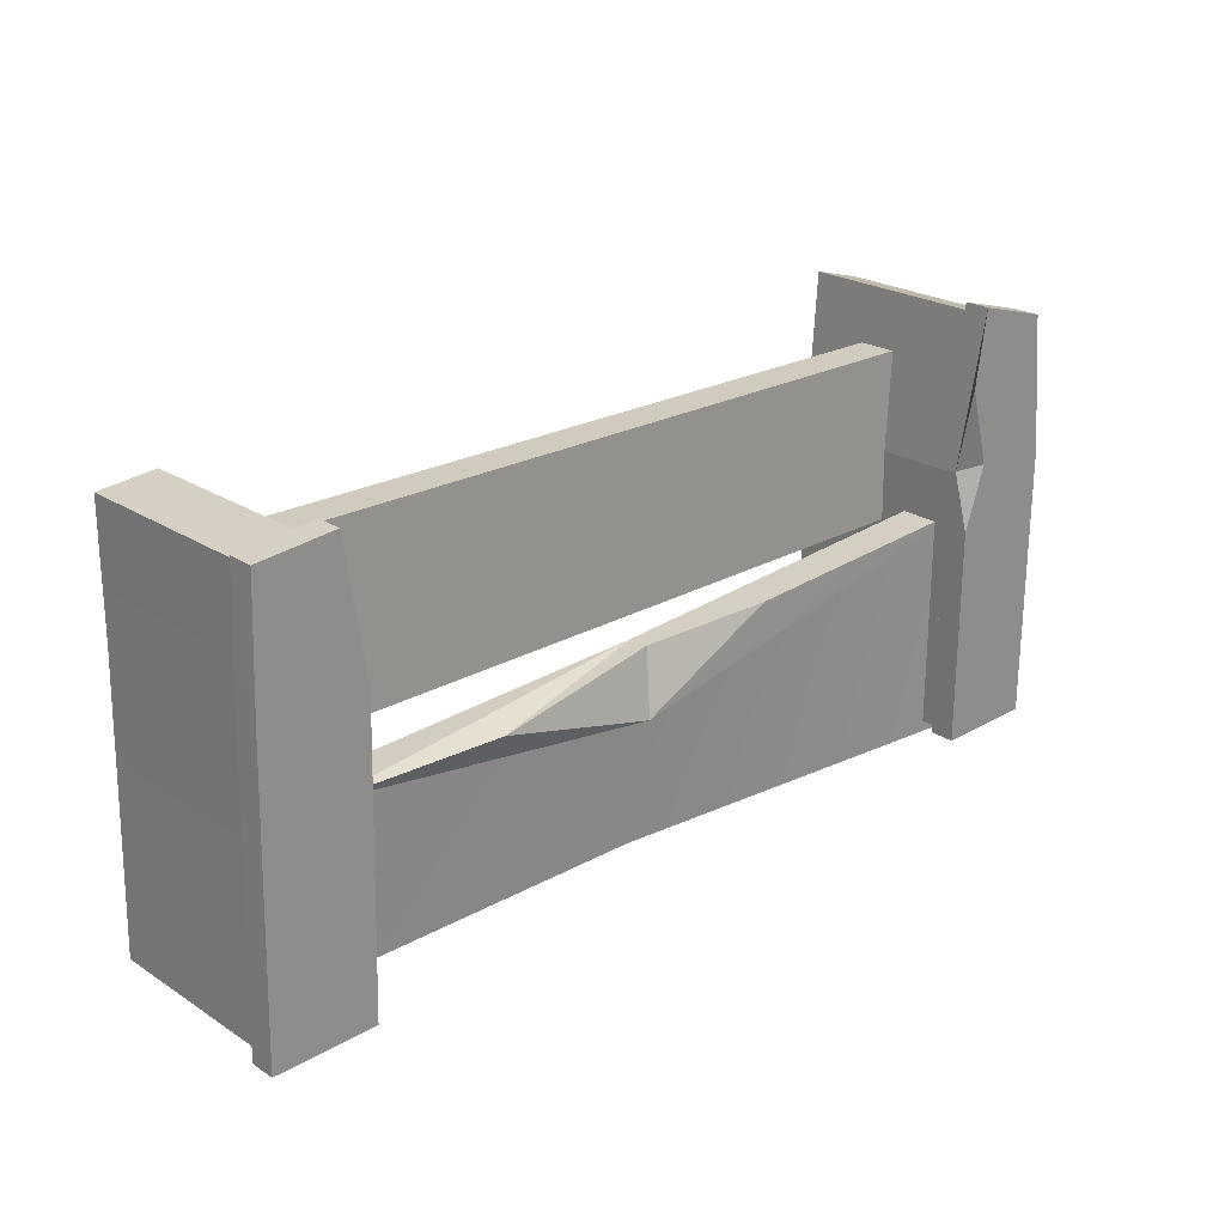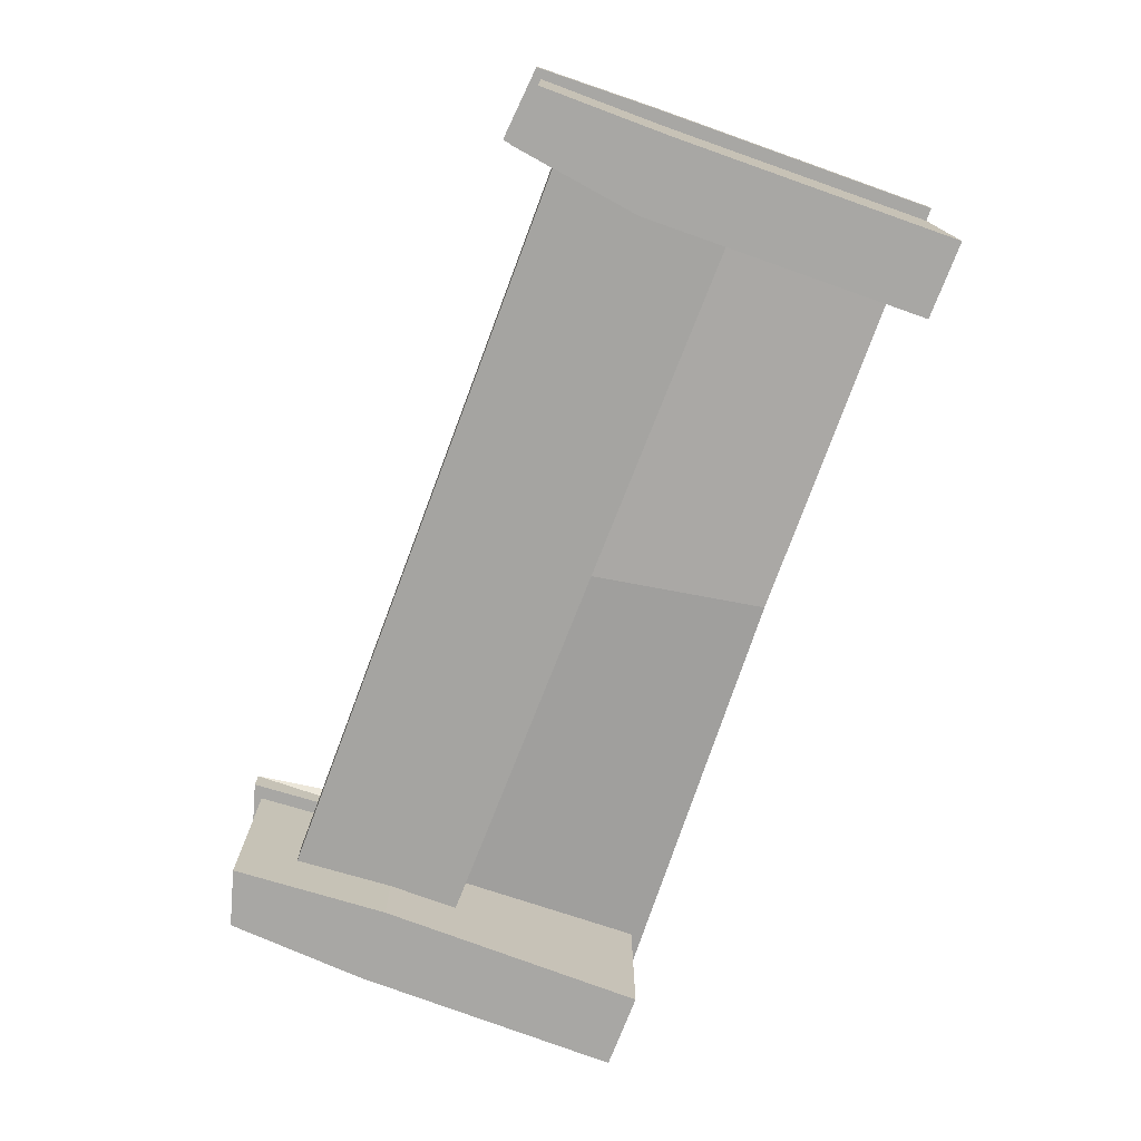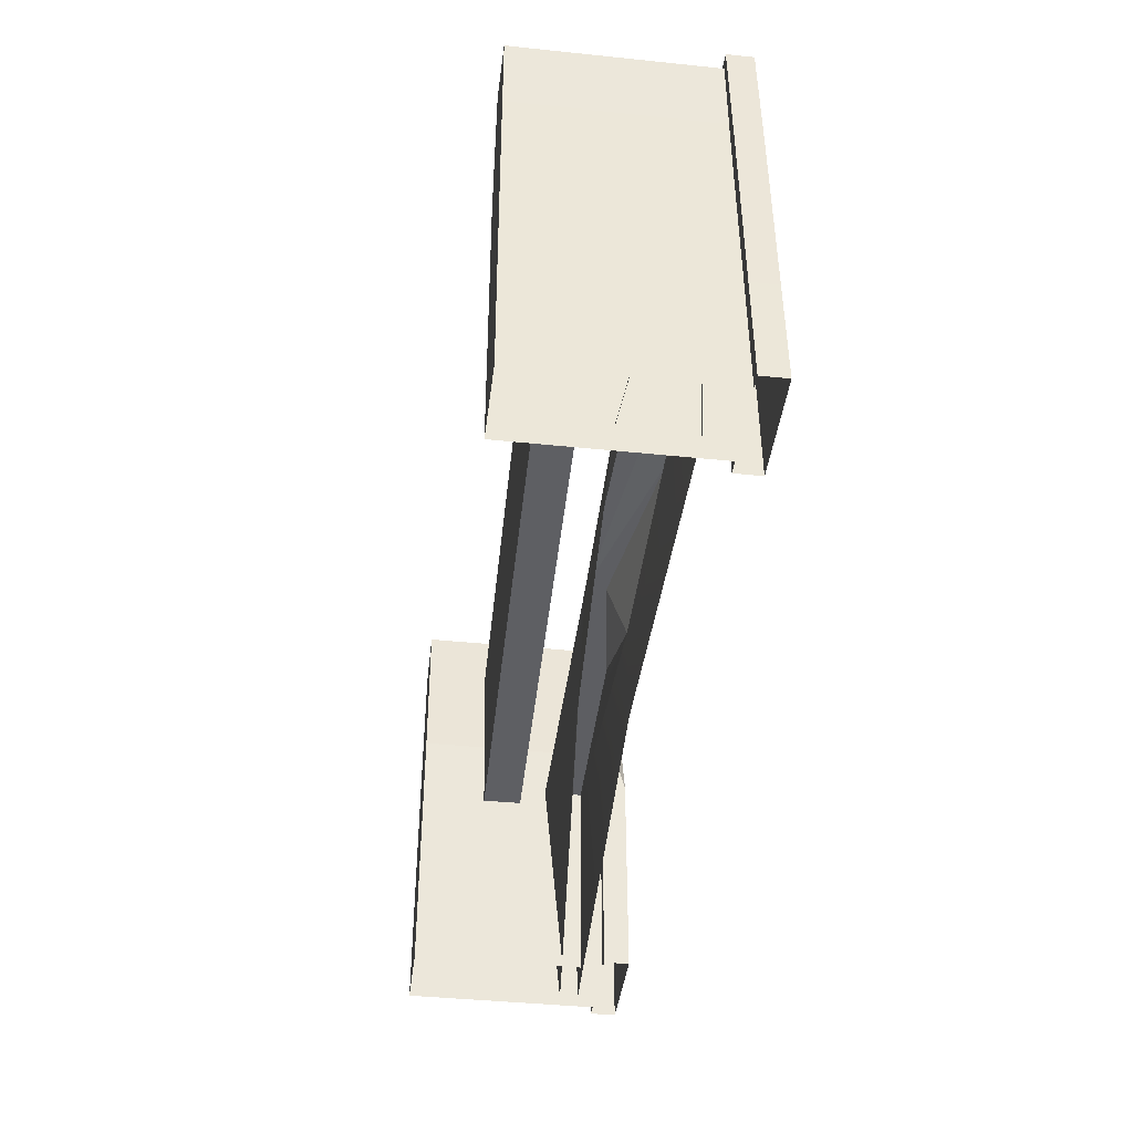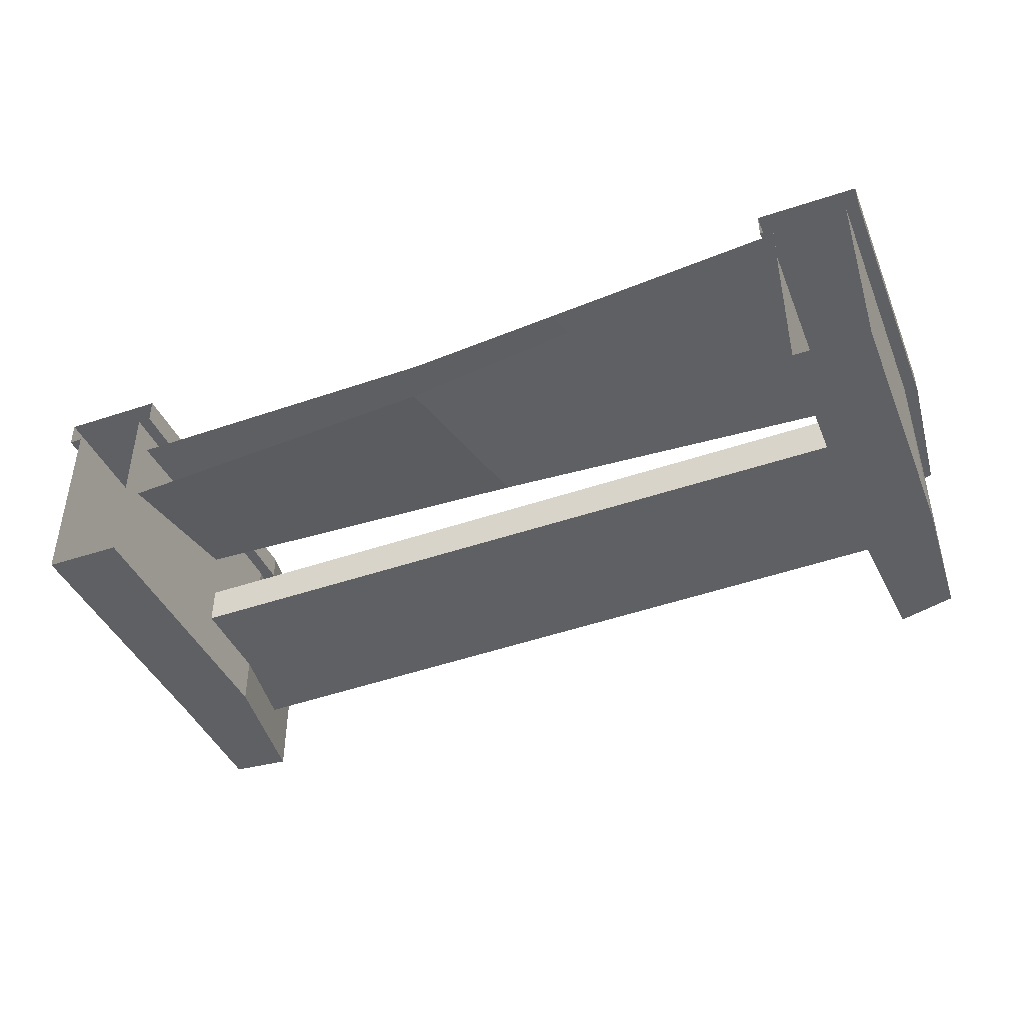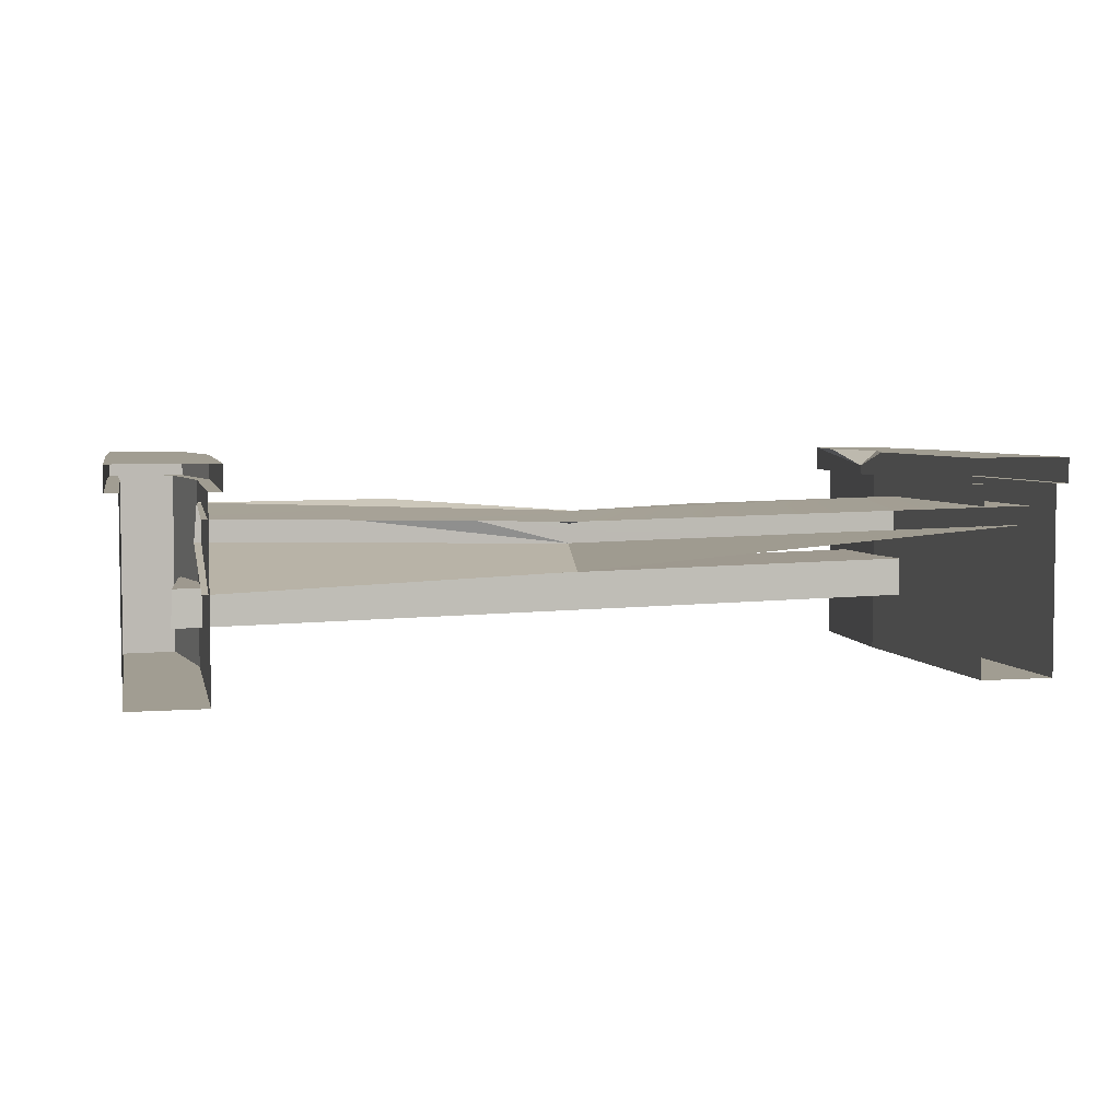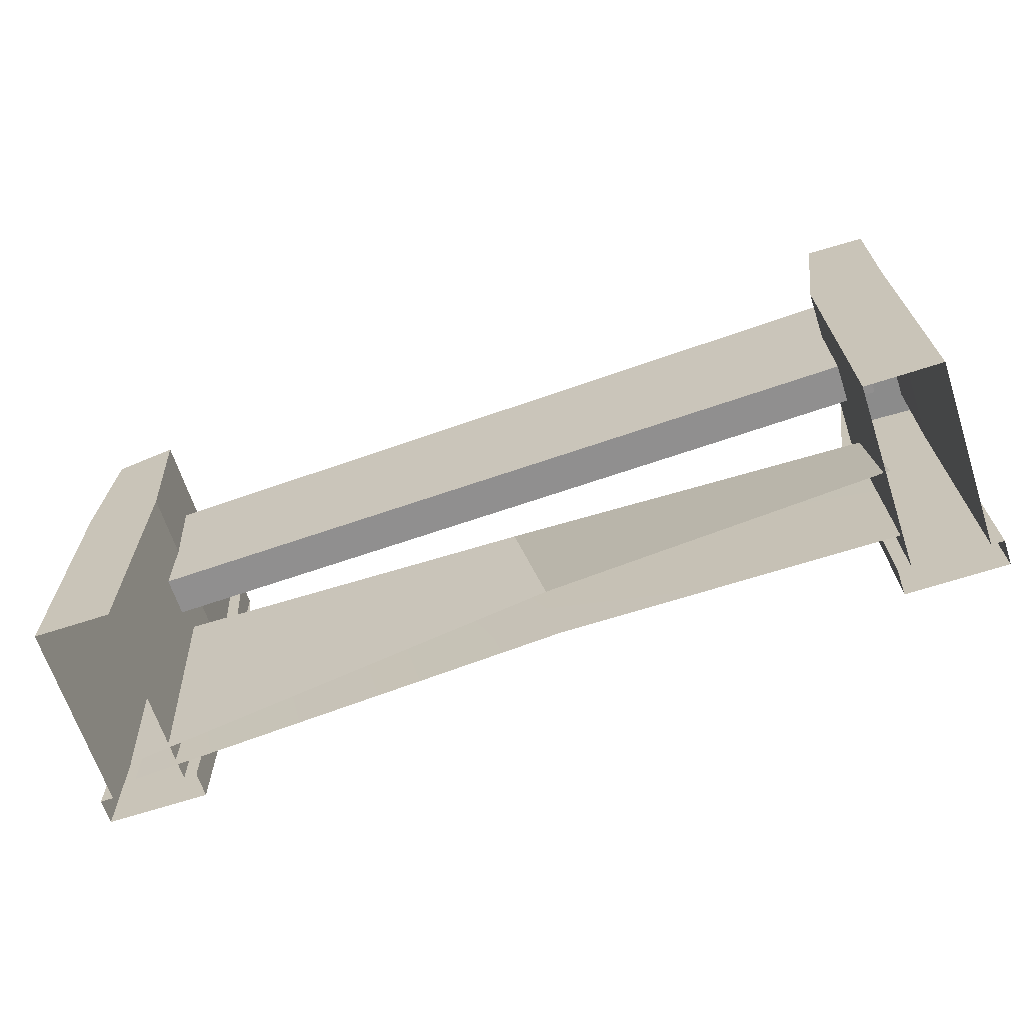
<metadata>
{"format":"obj","ext":"obj","renderer":"f3d","projection":"perspective","resolution":1024,"background":"white","views":[{"elev":23.9,"azim":136.5,"up":"+Z"},{"elev":-74.6,"azim":69.1,"up":"+Y"},{"elev":-41.8,"azim":82.9,"up":"+Z"},{"elev":-43.1,"azim":-158.4,"up":"+Y"},{"elev":4.6,"azim":166.1,"up":"+Y"},{"elev":-66.0,"azim":18.2,"up":"+Z"}]}
</metadata>
<code>
g SM_Bld_DeckSteps_01
v 0.8552 0.4015 -0.06102
v 0.4268 0.406 -0.07562
v 0.01822 0.3794 -0.1929
v 0.8552 0.4015 -0.06102
v 0.8623 0.3115 -0.06102
v -0.007688 0.2943 -0.04787
v -0.007688 0.2943 -0.04787
v 0.4268 0.406 -0.07562
v 0.8552 0.4015 -0.06102
v 0.01822 0.3794 -0.1929
v -0.3132 0.3833 -0.02839
v -0.9515 0.395 0.01183
v -0.9515 0.395 -0.5232
v 0.07409 0.3711 -0.4611
v 0.01822 0.3794 -0.1929
v 0.8697 0.3864 -0.4381
v 0.8552 0.4015 -0.06102
v 0.01822 0.3794 -0.1929
v -0.01137 0.3406 -0.04787
v -0.3132 0.3833 -0.02839
v 0.4268 0.406 -0.07562
v -0.01137 0.3406 -0.04787
v 0.01822 0.3794 -0.1929
v -0.8539 0.502 0.5231
v -0.8271 0.502 0.3484
v -0.8271 0.465 0.1514
v -0.8771 0.502 0.1662
v -0.8271 0.465 0.1514
v -0.8271 0.502 0.3484
v -0.8271 0.502 0.01801
v -0.8271 0.465 0.1514
v -0.8771 0.502 0.1662
v 0.881 0 0.4705
v 0.881 0.4434 0.4705
v 1.014 0.4434 0.4593
v 1.014 0 0.4593
v 0.8094 0.502 0.1861
v 0.8271 0.502 -0.4911
v 1.065 0.502 -0.4912
v 1.047 0.502 0.1861
v 0.8564 0.502 0.4938
v 1.036 0.502 0.4789
v 0.8574 0 -0.4912
v 1.017 0 0.1649
v 1.035 0 -0.4911
v 0.8398 0 0.1649
v 1.014 0 0.4593
v 0.881 0 0.4705
v 1.017 0.4434 0.1649
v 1.035 0.4434 -0.4911
v 1.035 0 -0.4911
v 1.017 0 0.1649
v 1.014 0 0.4593
v 1.014 0.4434 0.4593
v 0.8574 0 -0.4912
v 0.8574 0.4434 -0.4912
v 0.8398 0.4434 0.1649
v 0.8398 0 0.1649
v 1.047 0.4434 0.1861
v 1.065 0.4434 -0.4912
v 1.035 0.4434 -0.4911
v 1.017 0.4434 0.1649
v 1.014 0.4434 0.4593
v 1.036 0.4434 0.4789
v 0.881 0.4434 0.4705
v 0.8564 0.4434 0.4938
v 0.8094 0.4434 0.1861
v 0.8398 0.4434 0.1649
v 0.8574 0.4434 -0.4912
v 0.8271 0.4434 -0.4911
v 0.8564 0.4434 0.4938
v 0.8564 0.502 0.4938
v 1.036 0.502 0.4789
v 1.036 0.4434 0.4789
v 1.047 0.502 0.1861
v 1.065 0.502 -0.4912
v 1.065 0.4434 -0.4912
v 1.047 0.4434 0.1861
v 1.036 0.4434 0.4789
v 1.036 0.502 0.4789
v 0.8271 0.4434 -0.4911
v 0.8271 0.502 -0.4911
v 0.8094 0.502 0.1861
v 0.8094 0.4434 0.1861
v -1.015 0 0.4572
v -1.015 0.4434 0.4572
v -0.8827 0.4434 0.4953
v -0.8827 0 0.4953
v -1.065 0.502 -0.4911
v -0.8271 0.502 -0.4912
v -0.8271 0.502 0.01801
v -1.065 0.502 0.1514
v -0.8771 0.502 0.1662
v -1.032 0.502 0.472
v -0.8271 0.502 0.3484
v -0.8539 0.502 0.5231
v -1.035 0 -0.4912
v -0.8574 0 0.1327
v -0.8574 0 -0.4911
v -1.035 0 0.1327
v -0.8827 0 0.4953
v -1.015 0 0.4572
v -0.8574 0.4434 0.1327
v -0.8574 0.4434 -0.4911
v -0.8574 0 -0.4911
v -0.8574 0 0.1327
v -1.035 0 -0.4912
v -1.035 0.4434 -0.4912
v -1.035 0.4434 0.1327
v -1.035 0 0.1327
v -0.8271 0.4434 0.1514
v -0.8271 0.4434 -0.4912
v -0.8574 0.4434 -0.4911
v -0.8574 0.4434 0.1327
v -0.8827 0.4434 0.4953
v -0.8539 0.4434 0.5231
v -1.015 0.4434 0.4572
v -1.032 0.4434 0.472
v -1.065 0.4434 0.1514
v -1.035 0.4434 0.1327
v -1.035 0.4434 -0.4912
v -1.065 0.4434 -0.4911
v -1.032 0.4434 0.472
v -1.032 0.502 0.472
v -0.8539 0.502 0.5231
v -0.8539 0.4434 0.5231
v -0.8271 0.502 -0.4912
v -0.8271 0.4434 -0.4912
v -0.8271 0.4434 0.1514
v -0.8271 0.465 0.1514
v -0.8271 0.502 0.01801
v -1.065 0.4434 -0.4911
v -1.065 0.502 -0.4911
v -1.065 0.502 0.1514
v -1.065 0.4434 0.1514
v -0.9731 0.2364 0.3627
v -0.98 0.2436 -0.03075
v 0.9113 0.2059 -0.04208
v 0.8758 0.1969 0.3708
v -0.969 0.1462 0.3619
v -0.9731 0.2364 0.3627
v 0.8758 0.1969 0.3708
v 0.8799 0.1067 0.37
v -0.9759 0.1534 -0.03154
v -0.969 0.1462 0.3619
v 0.8799 0.1067 0.37
v 0.9154 0.1156 -0.04287
v -0.98 0.2436 -0.03075
v -0.9759 0.1534 -0.03154
v 0.9154 0.1156 -0.04287
v 0.9113 0.2059 -0.04208
v -0.007688 0.2943 -0.04787
v -0.01137 0.3406 -0.04787
v 0.4268 0.406 -0.07562
v -0.9444 0.305 0.01183
v -0.3132 0.3833 -0.02839
v -0.9515 0.395 0.01183
v -0.007688 0.2943 -0.04787
v 0.8623 0.3115 -0.06102
v 0.87 0.2289 -0.4381
v 0.07516 0.2634 -0.4611
v -0.946 0.3531 -0.5232
v -0.9444 0.305 0.01183
v -0.007688 0.2943 -0.04787
v 0.07516 0.2634 -0.4611
v 0.8398 0.4434 0.1649
v 0.881 0.4434 0.4705
v 0.881 0 0.4705
v 0.8398 0 0.1649
v 0.8094 0.502 0.1861
v 0.8564 0.502 0.4938
v 0.8564 0.4434 0.4938
v 0.8094 0.4434 0.1861
v -1.035 0.4434 0.1327
v -1.015 0.4434 0.4572
v -1.015 0 0.4572
v -1.035 0 0.1327
v -1.065 0.502 0.1514
v -1.032 0.502 0.472
v -1.032 0.4434 0.472
v -1.065 0.4434 0.1514
v -0.8271 0.465 0.1514
v -0.8271 0.4434 0.1514
v -0.8539 0.4434 0.5231
v -0.8539 0.502 0.5231
v -0.8827 0 0.4953
v -0.8827 0.4434 0.4953
v -0.8574 0.4434 0.1327
v -0.8574 0 0.1327
f 2 1 3
f 5 4 6
f 8 7 9
f 11 10 12
f 13 12 14
f 15 14 12
f 14 15 16
f 17 16 15
f 19 18 20
f 22 21 23
f 25 24 26
f 28 27 29
f 31 30 32
f 34 33 35
f 35 33 36
f 38 37 39
f 39 37 40
f 37 41 40
f 40 41 42
f 44 43 45
f 46 43 44
f 47 46 44
f 48 46 47
f 50 49 51
f 51 49 52
f 49 53 52
f 54 53 49
f 56 55 57
f 57 55 58
f 60 59 61
f 61 59 62
f 59 63 62
f 64 63 59
f 64 65 63
f 66 65 64
f 66 67 65
f 65 67 68
f 67 69 68
f 70 69 67
f 72 71 73
f 73 71 74
f 76 75 77
f 77 75 78
f 75 79 78
f 80 79 75
f 82 81 83
f 83 81 84
f 86 85 87
f 87 85 88
f 90 89 91
f 92 91 89
f 93 91 92
f 92 94 93
f 95 93 94
f 96 95 94
f 98 97 99
f 100 97 98
f 101 100 98
f 102 100 101
f 104 103 105
f 105 103 106
f 108 107 109
f 109 107 110
f 112 111 113
f 113 111 114
f 111 115 114
f 116 115 111
f 116 117 115
f 118 117 116
f 118 119 117
f 117 119 120
f 119 121 120
f 122 121 119
f 124 123 125
f 125 123 126
f 128 127 129
f 130 129 127
f 131 130 127
f 133 132 134
f 134 132 135
f 137 136 138
f 138 136 139
f 141 140 142
f 142 140 143
f 145 144 146
f 146 144 147
f 149 148 150
f 150 148 151
f 153 152 154
f 152 153 155
f 156 155 153
f 157 155 156
f 159 158 160
f 160 158 161
f 163 162 164
f 164 162 165
f 167 166 168
f 168 166 169
f 171 170 172
f 172 170 173
f 175 174 176
f 176 174 177
f 179 178 180
f 180 178 181
f 183 182 184
f 185 184 182
f 187 186 188
f 188 186 189

</code>
